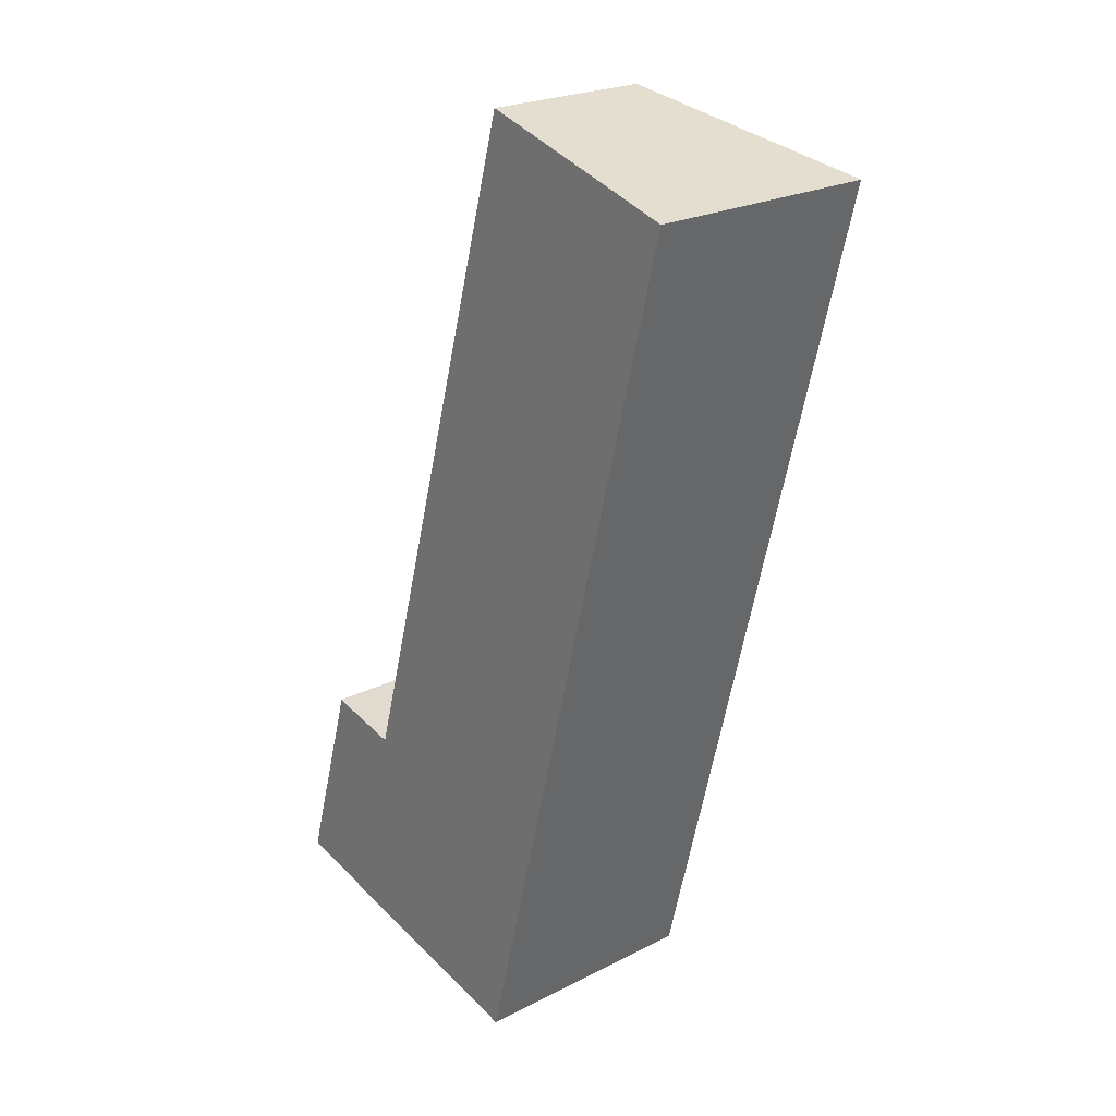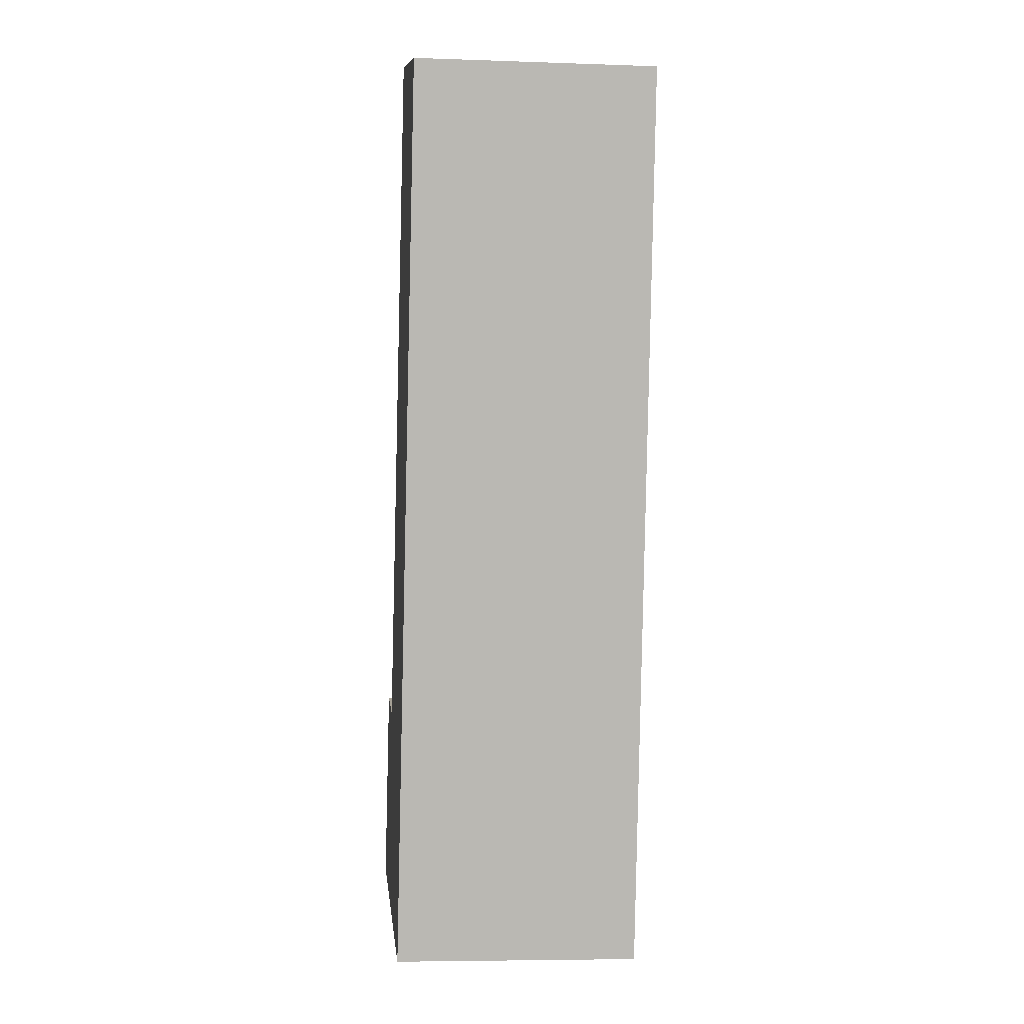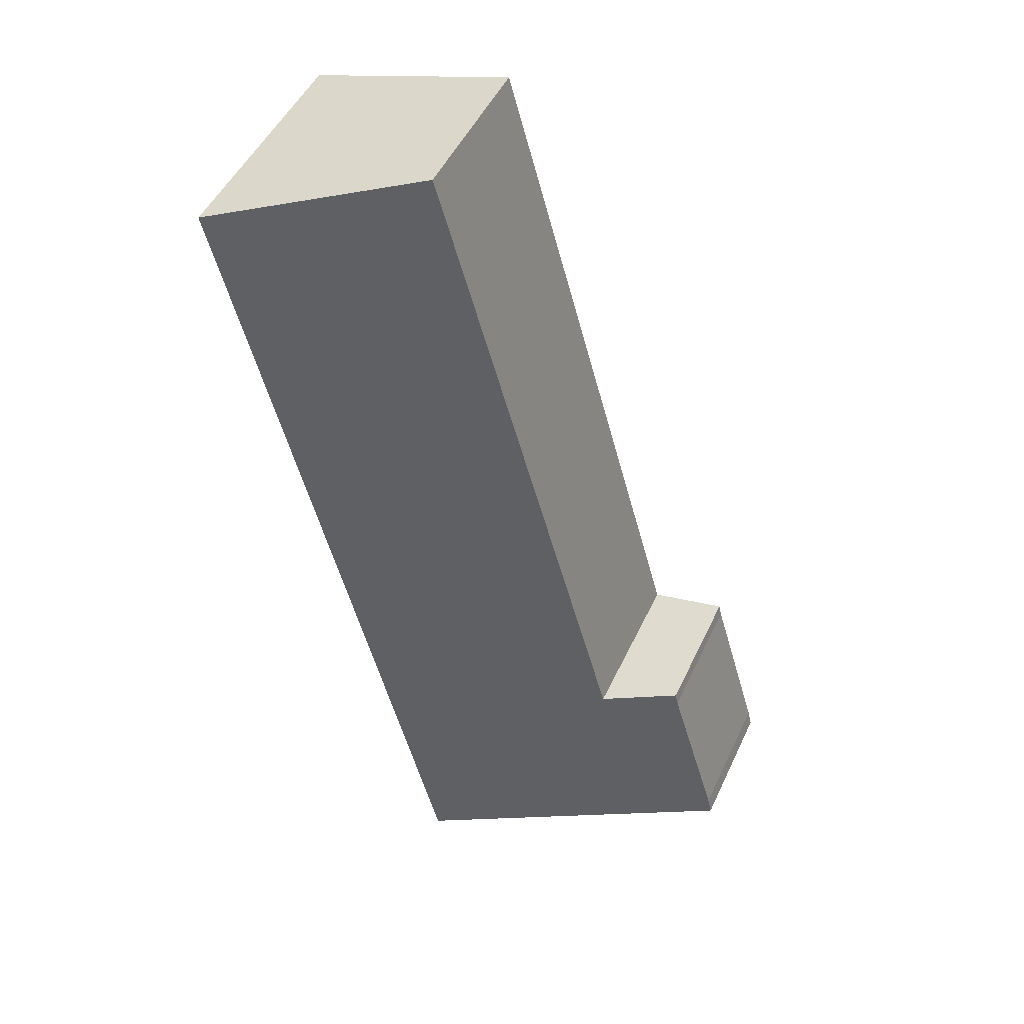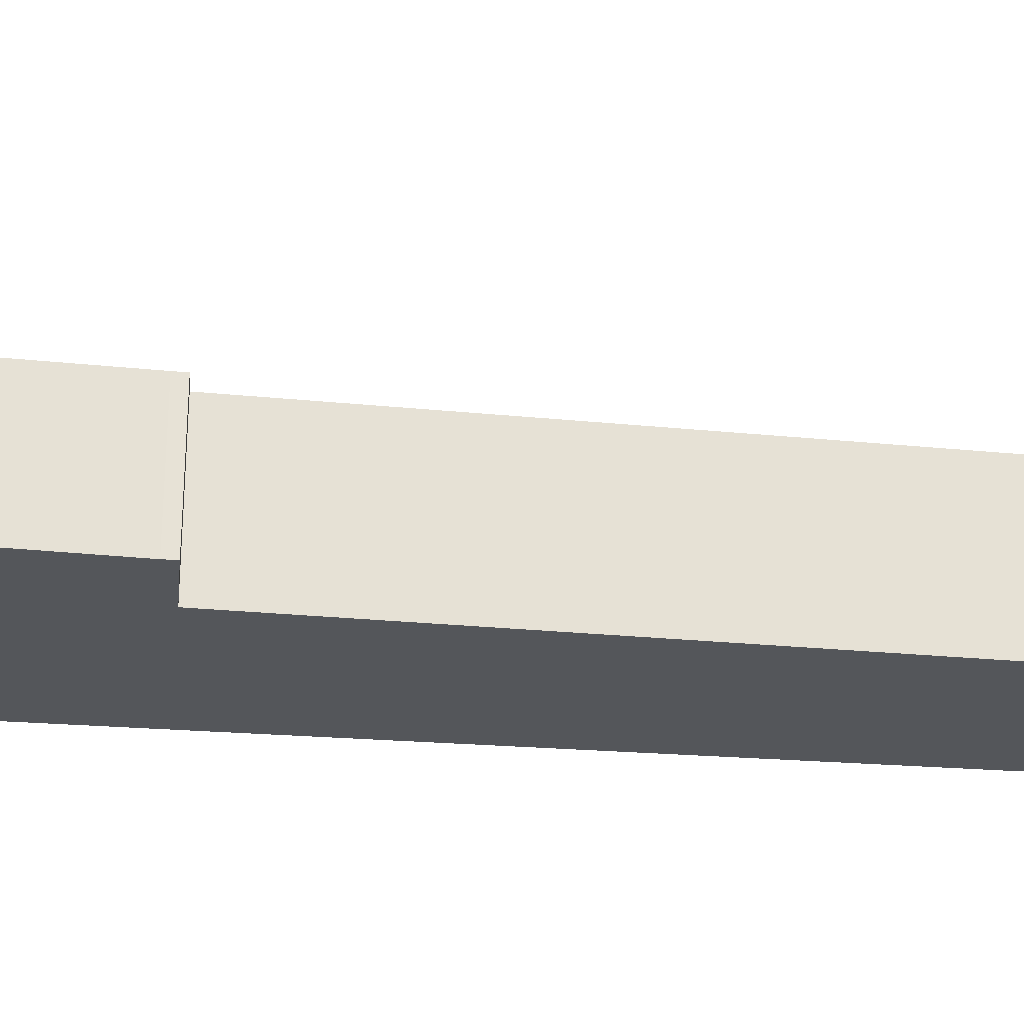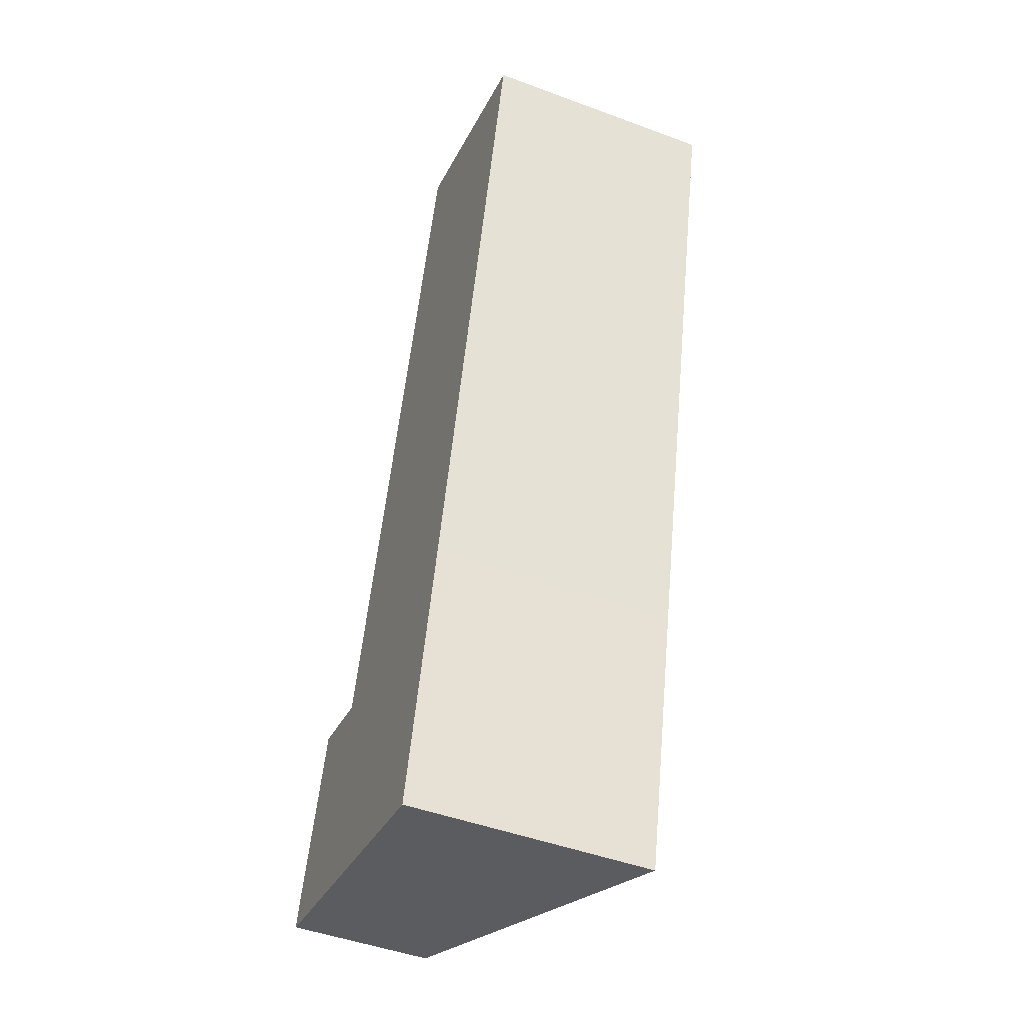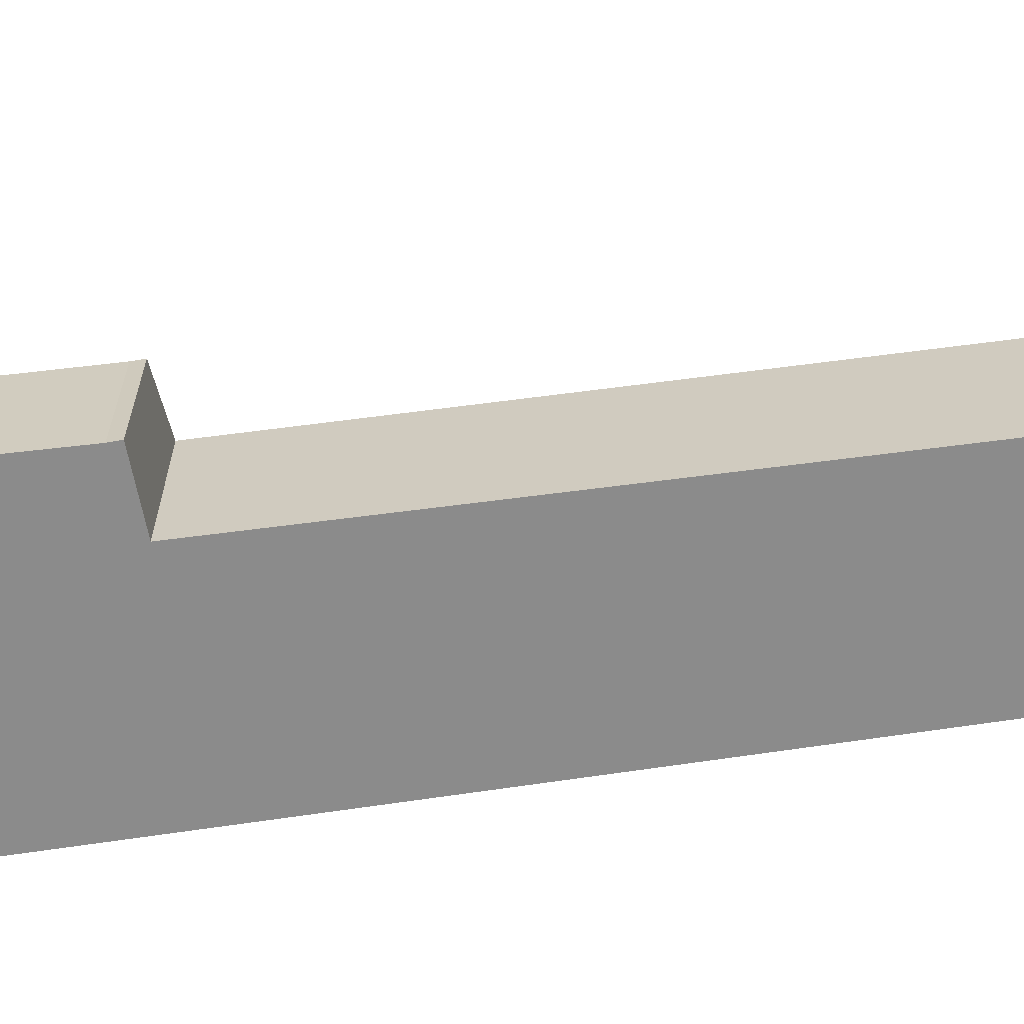
<metadata>
{"format":"obj","ext":"obj","renderer":"f3d","projection":"perspective","resolution":1024,"background":"white","views":[{"elev":23.1,"azim":49.1,"up":"+Z"},{"elev":-6.5,"azim":84.1,"up":"+Z"},{"elev":49.0,"azim":-155.6,"up":"+Z"},{"elev":-25.2,"azim":-83.7,"up":"+Y"},{"elev":-47.0,"azim":67.2,"up":"+Z"},{"elev":-63.8,"azim":-66.8,"up":"+Y"}]}
</metadata>
<code>
v  0.074 2.377 0.315
v  0.939 2.392 3.22
v  0 2.382 1.459e-16
v  5.209 4.161 -1.227
v  6.434 4.161 3.122
v  5.324 4.201 -1.254
v  2.299 2.836 3.134
v  9.141 4.065 13.8
v  0.988 2.388 3.435
v  5.578 2.829 14.85
v  2.299 -1.919e-16 3.134
v  0.988 -2.103e-16 3.435
v  9.141 -8.45e-16 13.8
v  5.578 -9.094e-16 14.85
v  0.939 -1.972e-16 3.22
v  0 0 0
v  0.074 -1.929e-17 0.315
v  6.434 -1.912e-16 3.122
v  5.324 7.679e-17 -1.254
v  5.209 7.513e-17 -1.227
g defaultobject
f 1 2 3
f 4 5 6
f 5 4 3
f 5 3 7
f 5 7 8
f 7 3 2
f 7 2 9
f 10 8 7
f 9 11 7
f 11 9 12
f 10 13 8
f 13 10 14
f 11 10 7
f 10 11 14
f 15 9 2
f 9 15 12
f 16 1 3
f 1 16 17
f 1 15 2
f 15 1 17
f 13 5 8
f 5 13 18
f 5 18 6
f 6 18 19
f 19 4 6
f 4 19 3
f 3 19 16
f 16 19 20
f 14 18 13
f 18 14 11
f 18 11 19
f 19 11 12
f 19 12 15
f 19 15 17
f 19 17 20
f 20 17 16

</code>
